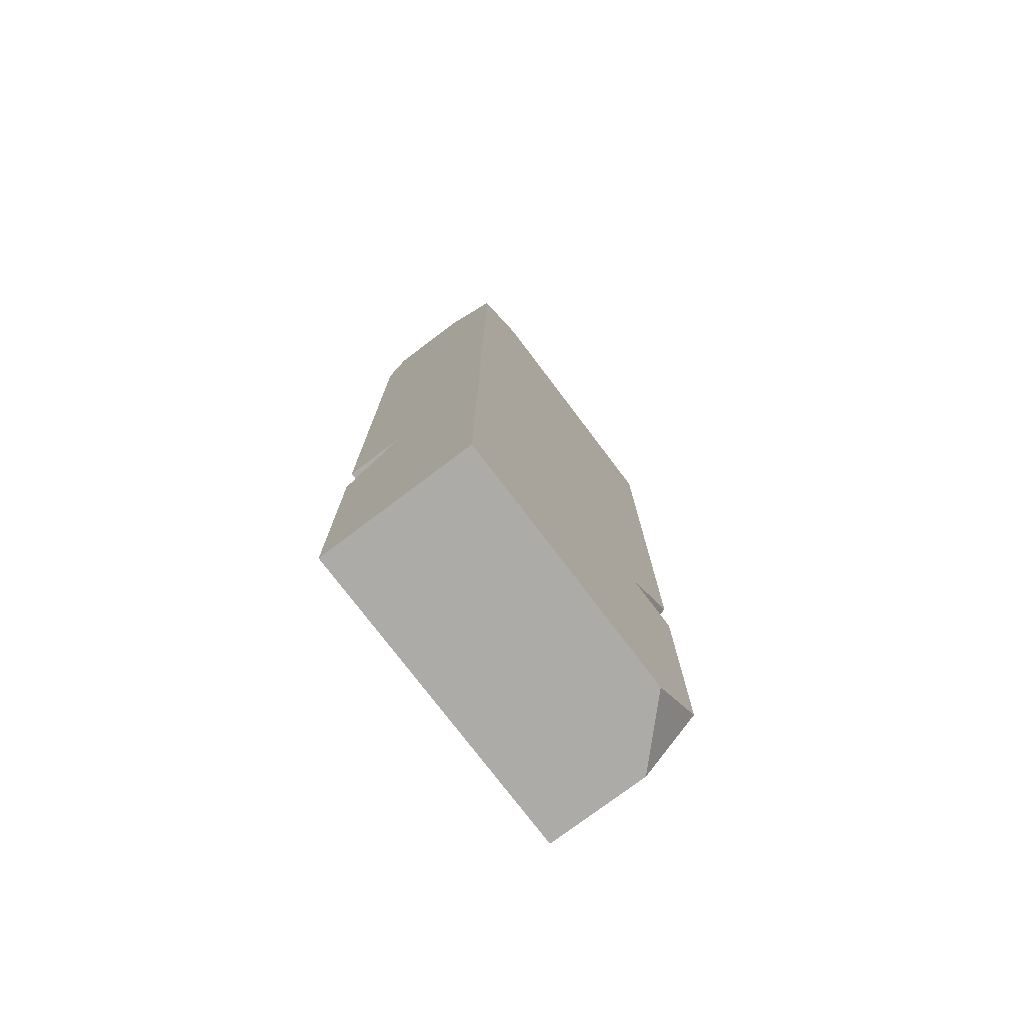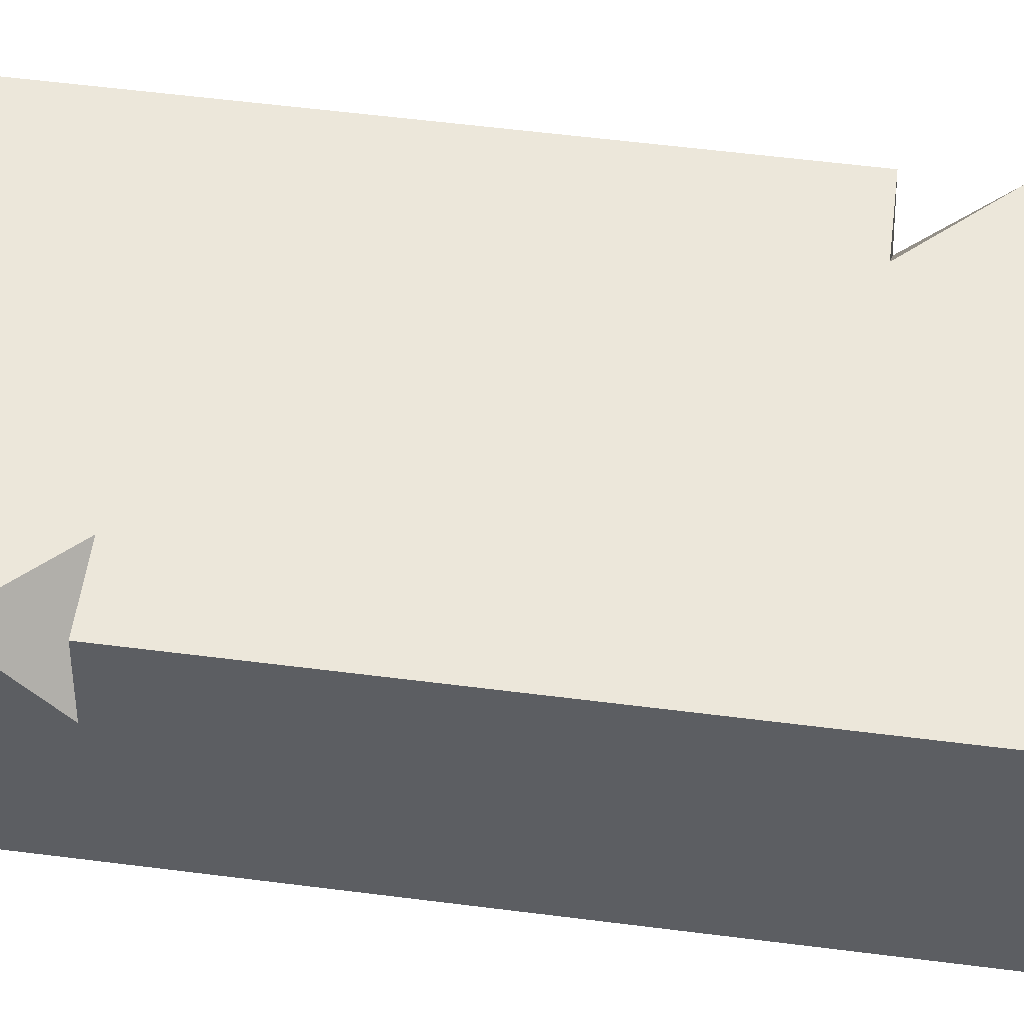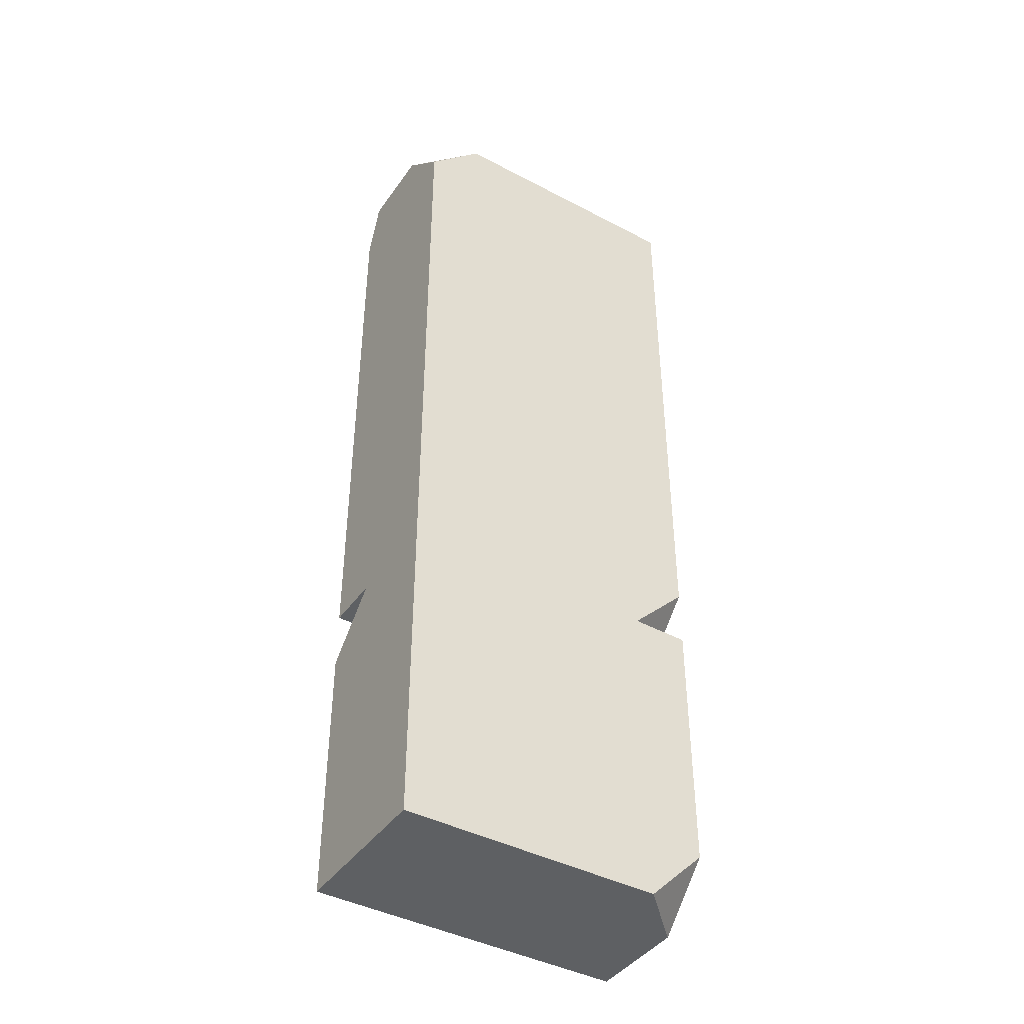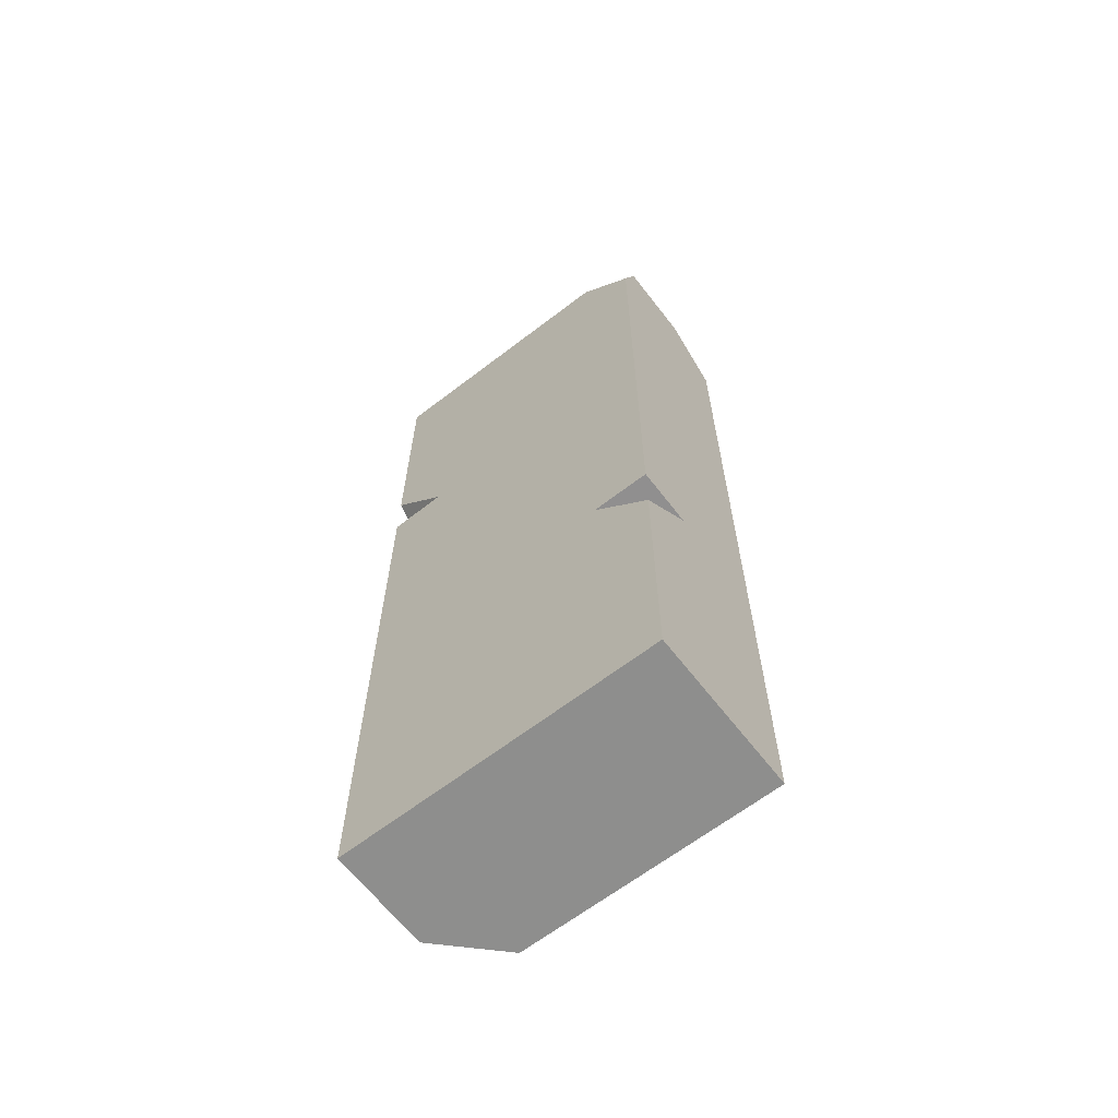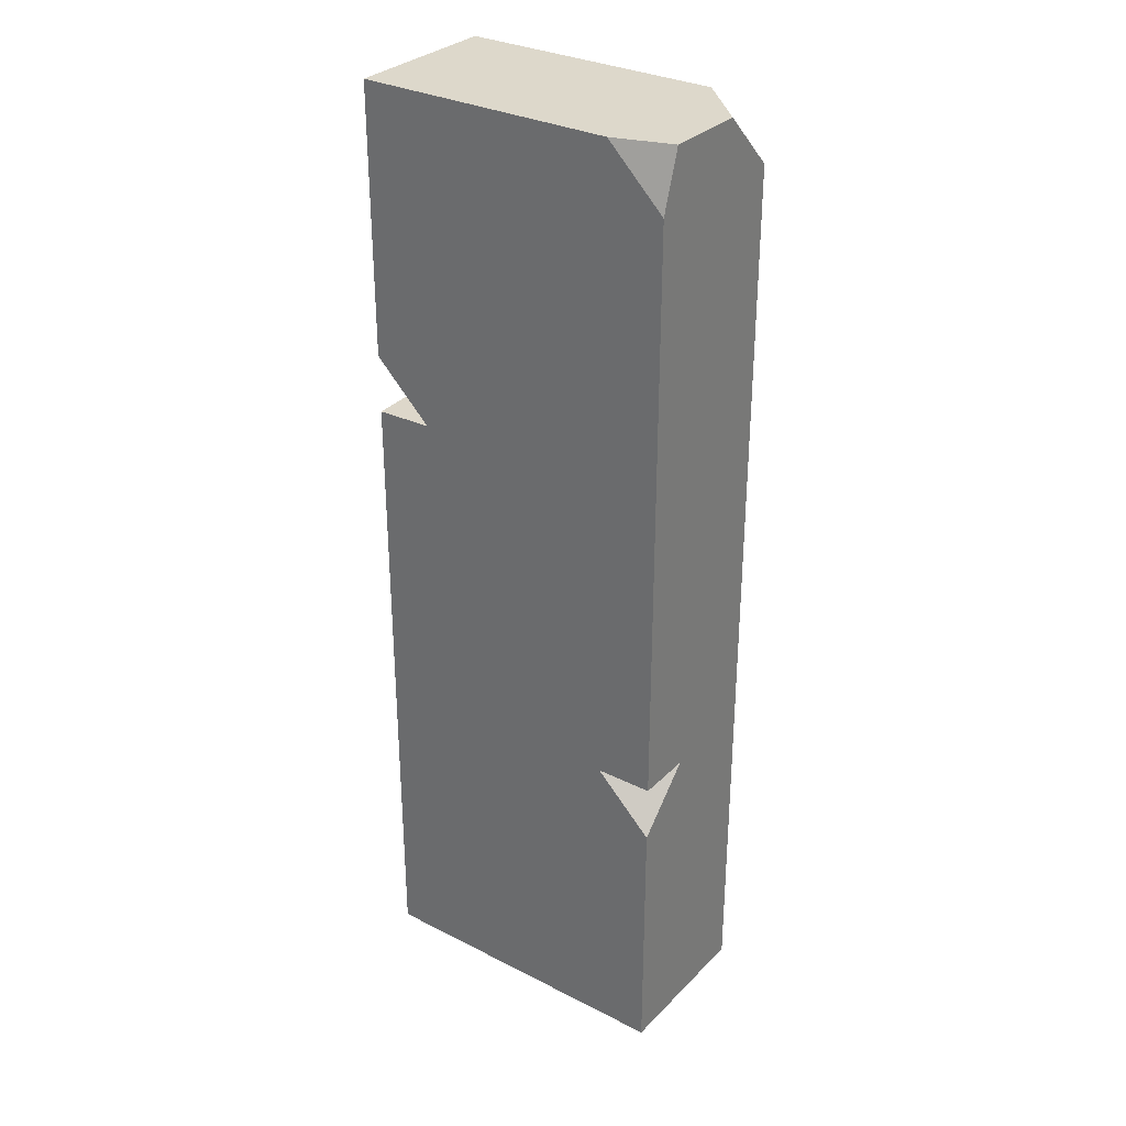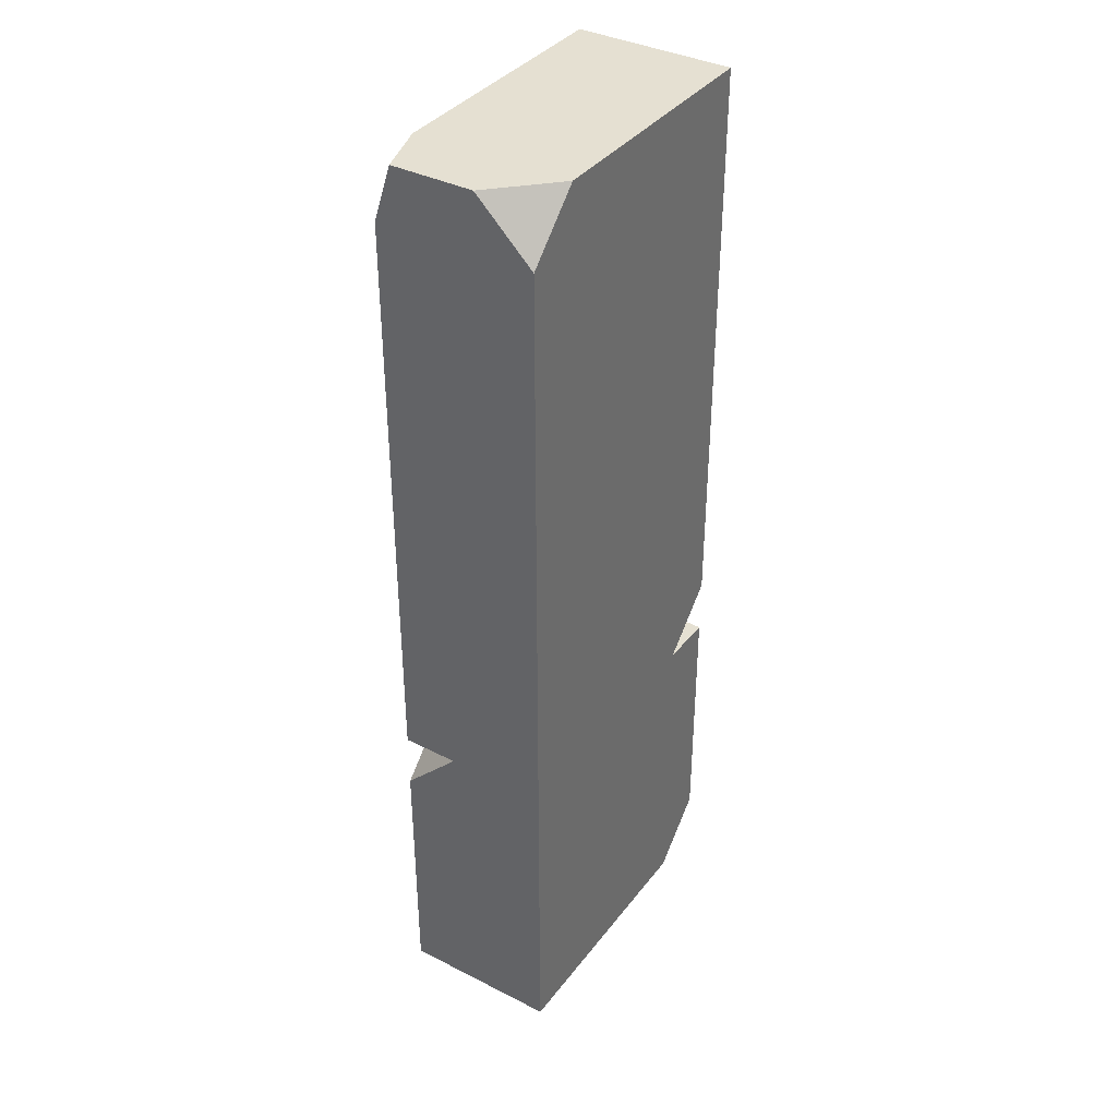
<metadata>
{"format":"obj","ext":"obj","renderer":"f3d","projection":"perspective","resolution":1024,"background":"white","views":[{"elev":-76.2,"azim":127.1,"up":"+Y"},{"elev":50.6,"azim":98.2,"up":"+Z"},{"elev":-42.3,"azim":147.8,"up":"+Y"},{"elev":-64.8,"azim":37.7,"up":"+Y"},{"elev":31.2,"azim":35.9,"up":"+Y"},{"elev":37.6,"azim":122.9,"up":"+Y"}]}
</metadata>
<code>
g Fortress simple prism
v -2 4 -0.28
v -1.28 4 -1
v -2 4.72 -1
v -2 1.669e-08 -0.28
v -1.28 5.96e-08 -1
v -2 0.72 -1
v -2 4 -0.28
v -2 3.989 -1
v -1.28 4 -1
v -1.28 8 1
v -2 7.98 1
v -2 8 0.28
v 2 12.1 -0.28
v 1.28 12.1 -1
v 2 11.38 -1
v 2 12.1 0.7669
v 2 11.38 1
v 1.28 12.1 1
v 1.28 4 1
v 2 4.005 1
v 2 4 0.28
v -1.28 8 1
v -2 8 0.28
v -2 8.72 1
v 1.28 4 1
v 2 4 0.28
v 2 3.28 1
v -2 5.971 -1
v -2 4.72 -1
v -1.28 4 -1
v 2 5.971 -1
v 2 8 -1
v -2 8 -1
v 2 11.38 -1
v 1.28 12.1 -1
v -2 12.1 -1
v 2 4 -1
v -1.28 5.96e-08 -1
v 2 5.96e-08 -1
v -2 0.72 -1
v -2 3.989 -1
v 2 5.971 -1
v 2 4 -1
v 2 4 0.28
v 2 4.005 1
v 2 6 1
v 2 5.971 -1
v 2 8 1
v 2 8 -1
v 2 11.38 -1
v 2 11.38 1
v 2 12.1 -0.28
v 2 12.1 0.7669
v -2 12.1 1
v -2 12.1 -1
v 1.28 12.1 -1
v 2 12.1 -0.28
v 2 12.1 0.7669
v 1.28 12.1 1
v 2 -5.96e-08 1
v 2 5.96e-08 -1
v -1.28 5.96e-08 -1
v -2 1.669e-08 -0.28
v -2 -5.96e-08 1
v 1.28 12.1 1
v 2 11.38 1
v 2 8 1
v -1.28 8 1
v -2 12.1 1
v -2 8.72 1
v 2 6 1
v -2 6 1
v -2 7.98 1
v 2 4.005 1
v 1.28 4 1
v -2 4 1
v -2 8 -1
v -2 8 0.28
v -2 7.98 1
v -2 6 1
v -2 5.971 -1
v -2 4.72 -1
v -2 6 1
v -2 4 -0.28
v -2 4 1
v -2 3.989 -1
v -2 4 1
v -2 0.72 -1
v -2 1.669e-08 -0.28
v -2 -5.96e-08 1
v -2 8.72 1
v -2 8 0.28
v -2 8 -1
v -2 12.1 -1
v -2 12.1 1
v 2 5.96e-08 -1
v 2 -5.96e-08 1
v 2 3.28 1
v 2 4 -1
v 2 4 0.28
v 1.28 4 1
v 2 3.28 1
v 2 -5.96e-08 1
v -2 -5.96e-08 1
v -2 4 1
g Fortress simple prism_0
f 3 2 1
f 6 5 4
f 9 8 7
f 12 11 10
f 15 14 13
f 18 17 16
f 21 20 19
f 24 23 22
f 27 26 25
f 30 29 28
f 30 28 31
f 32 31 28
f 33 32 28
f 34 32 33
f 33 35 34
f 33 36 35
f 31 37 30
f 38 30 37
f 37 39 38
f 38 40 30
f 40 41 30
f 44 43 42
f 42 45 44
f 42 46 45
f 48 46 47
f 49 48 47
f 48 49 50
f 50 51 48
f 50 52 51
f 52 53 51
f 56 55 54
f 54 57 56
f 54 58 57
f 54 59 58
f 62 61 60
f 60 63 62
f 60 64 63
f 67 66 65
f 65 68 67
f 65 69 68
f 69 70 68
f 71 67 68
f 68 72 71
f 68 73 72
f 74 71 72
f 72 75 74
f 72 76 75
f 79 78 77
f 80 79 77
f 77 81 80
f 83 81 82
f 83 82 84
f 84 85 83
f 87 84 86
f 87 86 88
f 87 88 89
f 89 90 87
f 93 92 91
f 91 94 93
f 91 95 94
f 98 97 96
f 96 99 98
f 99 100 98
f 103 102 101
f 101 104 103
f 101 105 104

</code>
